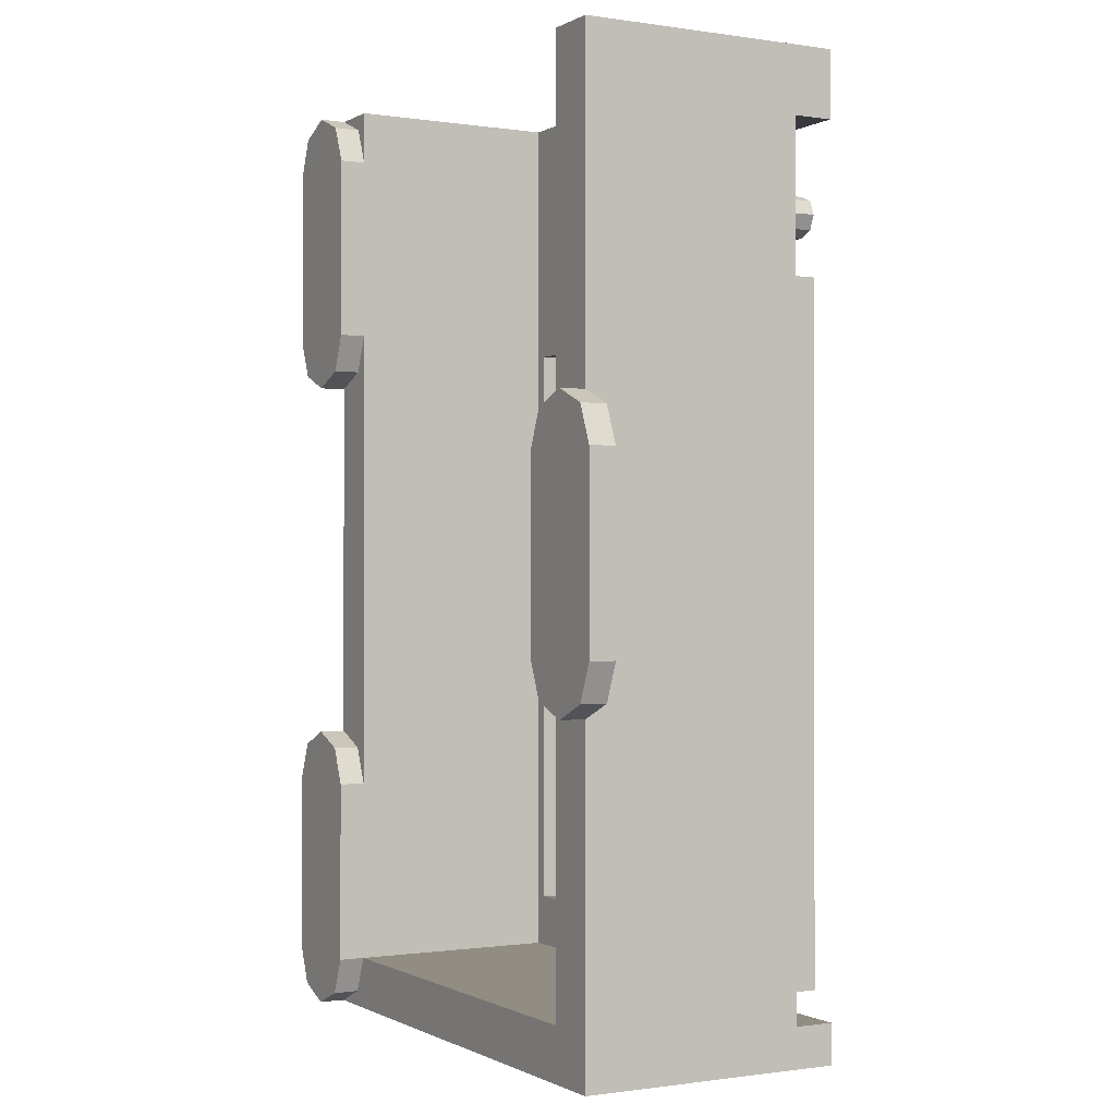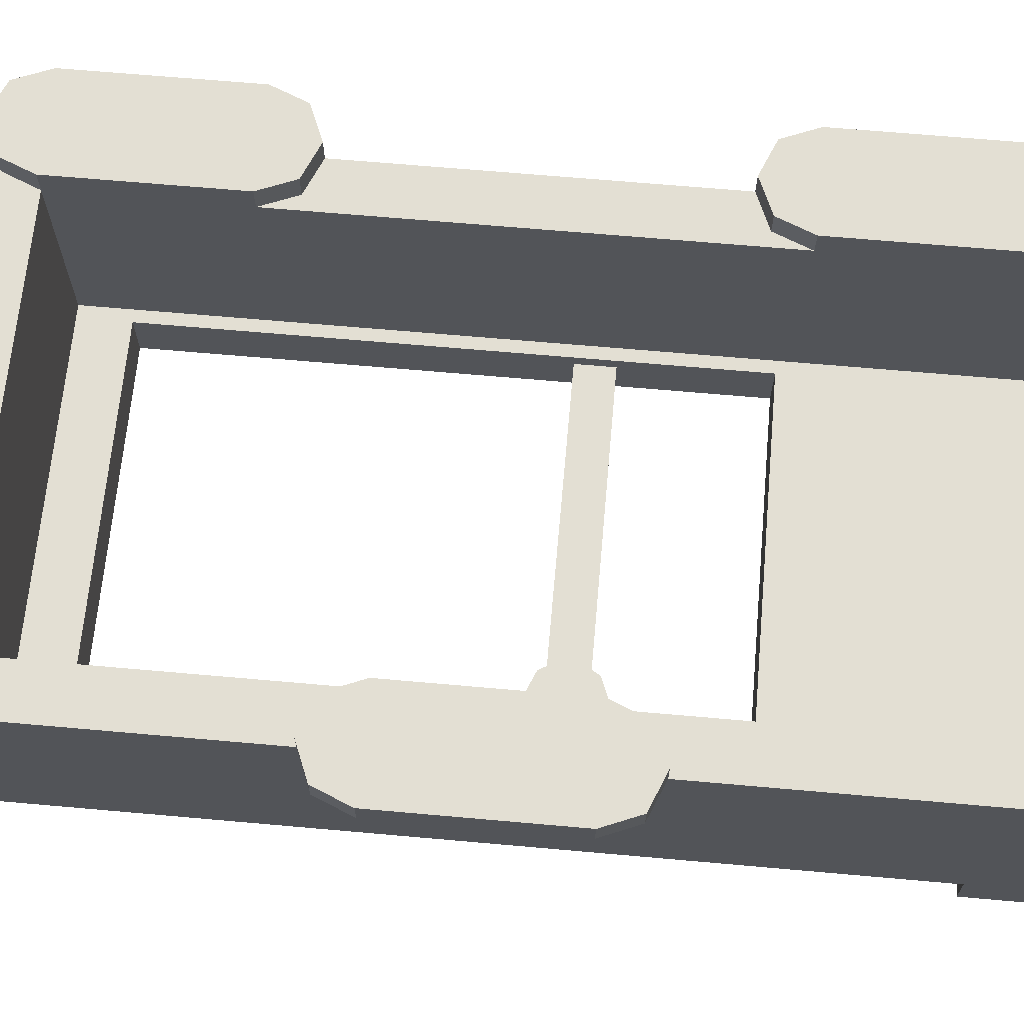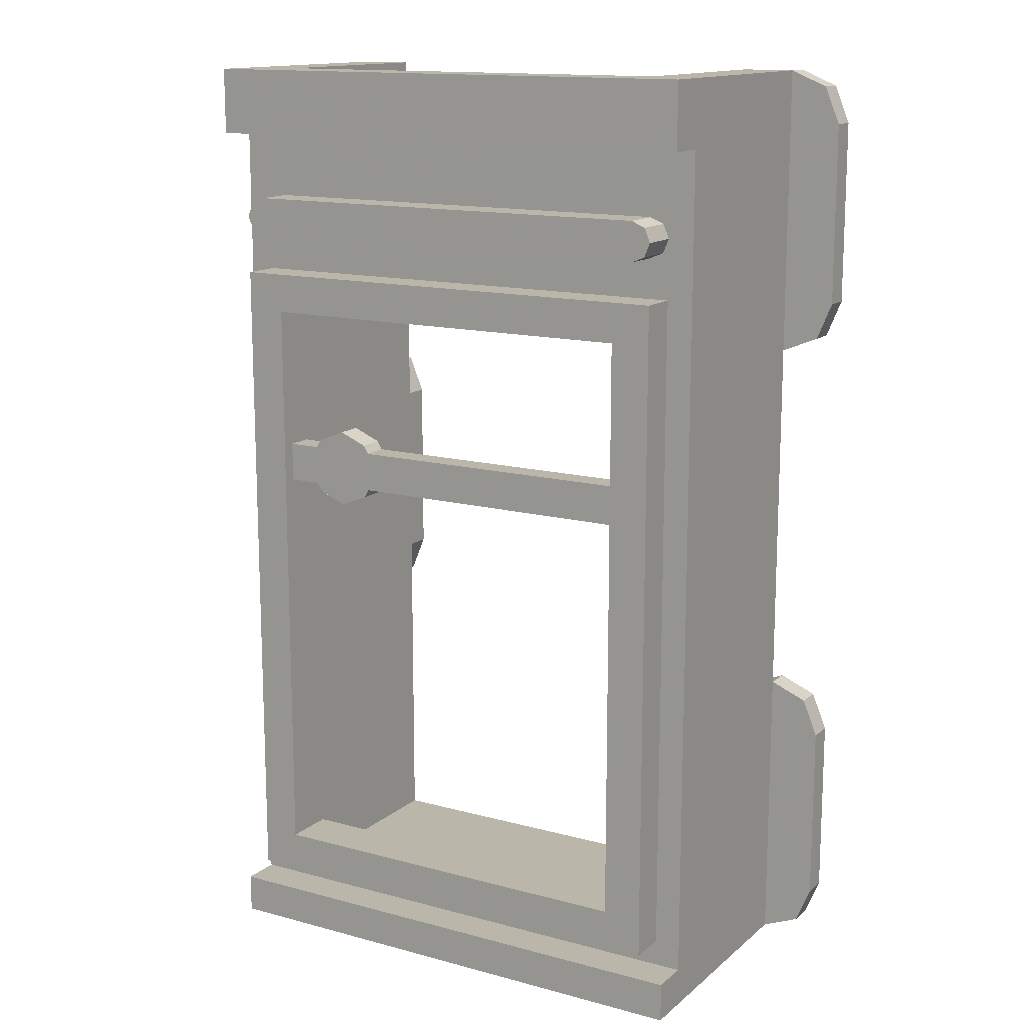
<metadata>
{"format":"obj","ext":"obj","renderer":"f3d","projection":"perspective","resolution":1024,"background":"white","views":[{"elev":-0.7,"azim":61.0,"up":"+Y"},{"elev":66.9,"azim":95.1,"up":"+Z"},{"elev":14.1,"azim":-149.3,"up":"+Y"}]}
</metadata>
<code>
v 0.8 2.15 0.6
v 0.8 1.45 0.6
v 1.2 1.45 0.6
v 1.2 2.15 0.6
v 1.2 1.45 0.6
v 1.2 1.45 0.5
v 1.2 2.15 0.5
v 1.2 2.15 0.6
v 0.8 2.15 0.6
v 0.8 2.15 0.5
v 0.8 1.45 0.5
v 0.8 1.45 0.6
v 1.2 2.15 0.5
v 1.2 1.45 0.5
v 1 1.25 0.5
v 1 2.35 0.5
v 1.141 1.309 0.5
v 1.2 1.45 0.5
v 1.2 1.45 0.6
v 1.141 1.309 0.6
v 1 1.25 0.5
v 1.141 1.309 0.5
v 1.141 1.309 0.6
v 1 1.25 0.6
v 0.8586 1.309 0.5
v 1 1.25 0.5
v 1 1.25 0.6
v 0.8586 1.309 0.6
v 0.8 1.45 0.5
v 0.8586 1.309 0.5
v 0.8586 1.309 0.6
v 0.8 1.45 0.6
v 0.8586 1.309 0.6
v 1 1.25 0.6
v 1.141 1.309 0.6
v 0.8586 1.309 0.6
v 1.141 1.309 0.6
v 1.2 1.45 0.6
v 0.8 1.45 0.6
v 1.2 1.45 0.5
v 1.141 1.309 0.5
v 1 1.25 0.5
v 0.8 1.25 0.5
v 0.8586 1.309 0.5
v 0.8 1.45 0.5
v 0.8 1.25 0.5
v 1 1.25 0.5
v 0.8586 1.309 0.5
v 1.141 2.291 0.5
v 1.2 2.15 0.5
v 1.2 2.15 0.6
v 1.141 2.291 0.6
v 1 2.35 0.5
v 1.141 2.291 0.5
v 1.141 2.291 0.6
v 1 2.35 0.6
v 0.8586 2.291 0.5
v 1 2.35 0.5
v 1 2.35 0.6
v 0.8586 2.291 0.6
v 0.8 2.15 0.5
v 0.8586 2.291 0.5
v 0.8586 2.291 0.6
v 0.8 2.15 0.6
v 0.8586 2.291 0.6
v 1 2.35 0.6
v 1.141 2.291 0.6
v 0.8586 2.291 0.6
v 1.141 2.291 0.6
v 1.2 2.15 0.6
v 0.8 2.15 0.6
v 1.2 2.15 0.5
v 1.141 2.291 0.5
v 1 2.35 0.5
v 0.8 2.35 0.5
v 0.8586 2.291 0.5
v 0.8 2.15 0.5
v 0.8 2.35 0.5
v 1 2.35 0.5
v 0.8586 2.291 0.5
v -0.8 0.9 0.6
v -0.8 0.2 0.6
v -1.2 0.2 0.6
v -1.2 0.9 0.6
v -1.2 0.2 0.6
v -1.2 0.2 0.5
v -1.2 0.9 0.5
v -1.2 0.9 0.6
v -0.8 0.9 0.6
v -0.8 0.9 0.5
v -0.8 0.2 0.5
v -0.8 0.2 0.6
v -1.2 0.9 0.5
v -1.2 0.2 0.5
v -1 0 0.5
v -1 1.1 0.5
v -1.141 0.05858 0.5
v -1.2 0.2 0.5
v -1.2 0.2 0.6
v -1.141 0.05858 0.6
v -1 0 0.5
v -1.141 0.05858 0.5
v -1.141 0.05858 0.6
v -1 0 0.6
v -0.8586 0.05858 0.5
v -1 0 0.5
v -1 0 0.6
v -0.8586 0.05858 0.6
v -0.8 0.2 0.5
v -0.8586 0.05858 0.5
v -0.8586 0.05858 0.6
v -0.8 0.2 0.6
v -0.8586 0.05858 0.6
v -1 0 0.6
v -1.141 0.05858 0.6
v -0.8586 0.05858 0.6
v -1.141 0.05858 0.6
v -1.2 0.2 0.6
v -0.8 0.2 0.6
v -1.2 0.2 0.5
v -1.141 0.05858 0.5
v -1 0 0.5
v -0.8 0 0.5
v -0.8586 0.05858 0.5
v -0.8 0.2 0.5
v -0.8 0 0.5
v -1 0 0.5
v -0.8586 0.05858 0.5
v -1.141 1.041 0.5
v -1.2 0.9 0.5
v -1.2 0.9 0.6
v -1.141 1.041 0.6
v -1 1.1 0.5
v -1.141 1.041 0.5
v -1.141 1.041 0.6
v -1 1.1 0.6
v -0.8586 1.041 0.5
v -1 1.1 0.5
v -1 1.1 0.6
v -0.8586 1.041 0.6
v -0.8 0.9 0.5
v -0.8586 1.041 0.5
v -0.8586 1.041 0.6
v -0.8 0.9 0.6
v -0.8586 1.041 0.6
v -1 1.1 0.6
v -1.141 1.041 0.6
v -0.8586 1.041 0.6
v -1.141 1.041 0.6
v -1.2 0.9 0.6
v -0.8 0.9 0.6
v -1.2 0.9 0.5
v -1.141 1.041 0.5
v -1 1.1 0.5
v -0.8 1.1 0.5
v -0.8586 1.041 0.5
v -0.8 0.9 0.5
v -0.8 1.1 0.5
v -1 1.1 0.5
v -0.8586 1.041 0.5
v -0.8 3.4 0.6
v -0.8 2.7 0.6
v -1.2 2.7 0.6
v -1.2 3.4 0.6
v -1.2 2.7 0.6
v -1.2 2.7 0.5
v -1.2 3.4 0.5
v -1.2 3.4 0.6
v -0.8 3.4 0.6
v -0.8 3.4 0.5
v -0.8 2.7 0.5
v -0.8 2.7 0.6
v -1.2 3.4 0.5
v -1.2 2.7 0.5
v -1 2.5 0.5
v -1 3.6 0.5
v -1.141 2.559 0.5
v -1.2 2.7 0.5
v -1.2 2.7 0.6
v -1.141 2.559 0.6
v -1 2.5 0.5
v -1.141 2.559 0.5
v -1.141 2.559 0.6
v -1 2.5 0.6
v -0.8586 2.559 0.5
v -1 2.5 0.5
v -1 2.5 0.6
v -0.8586 2.559 0.6
v -0.8 2.7 0.5
v -0.8586 2.559 0.5
v -0.8586 2.559 0.6
v -0.8 2.7 0.6
v -0.8586 2.559 0.6
v -1 2.5 0.6
v -1.141 2.559 0.6
v -0.8586 2.559 0.6
v -1.141 2.559 0.6
v -1.2 2.7 0.6
v -0.8 2.7 0.6
v -1.2 2.7 0.5
v -1.141 2.559 0.5
v -1 2.5 0.5
v -0.8 2.5 0.5
v -0.8586 2.559 0.5
v -0.8 2.7 0.5
v -0.8 2.5 0.5
v -1 2.5 0.5
v -0.8586 2.559 0.5
v -1.141 3.541 0.5
v -1.2 3.4 0.5
v -1.2 3.4 0.6
v -1.141 3.541 0.6
v -1 3.6 0.5
v -1.141 3.541 0.5
v -1.141 3.541 0.6
v -1 3.6 0.6
v -0.8586 3.541 0.5
v -1 3.6 0.5
v -1 3.6 0.6
v -0.8586 3.541 0.6
v -0.8 3.4 0.5
v -0.8586 3.541 0.5
v -0.8586 3.541 0.6
v -0.8 3.4 0.6
v -0.8586 3.541 0.6
v -1 3.6 0.6
v -1.141 3.541 0.6
v -0.8586 3.541 0.6
v -1.141 3.541 0.6
v -1.2 3.4 0.6
v -0.8 3.4 0.6
v -1.2 3.4 0.5
v -1.141 3.541 0.5
v -1 3.6 0.5
v -0.8 3.6 0.5
v -0.8586 3.541 0.5
v -0.8 3.4 0.5
v -0.8 3.6 0.5
v -1 3.6 0.5
v -0.8586 3.541 0.5
v -1 3.6 0.5
v -1 0 0.5
v -1 0 -0.35
v -1 3.6 -0.35
v 1 3.6 -0.35
v 1 0 -0.35
v 1 0 0.5
v 1 3.6 0.5
v 1 0 -0.35
v -1 0 -0.35
v -1 0 0.5
v 1 0 0.5
v -0.75 2.65 -0.3
v -0.75 2.65 -0.5
v 0.75 2.65 -0.5
v 0.75 2.65 -0.3
v -0.75 0.4 -0.3
v -0.75 0.4 -0.5
v -0.75 2.65 -0.5
v -0.75 2.65 -0.3
v 0.75 0.4 -0.3
v 0.75 0.4 -0.5
v -0.75 0.4 -0.5
v -0.75 0.4 -0.3
v 0.75 2.65 -0.3
v 0.75 2.65 -0.5
v 0.75 0.4 -0.5
v 0.75 0.4 -0.3
v -0.9 2.8 -0.35
v -0.9 2.8 -0.5
v 0.9 2.8 -0.5
v 0.9 2.8 -0.35
v -0.9 0.25 -0.35
v -0.9 0.25 -0.5
v -0.9 2.8 -0.5
v -0.9 2.8 -0.35
v 0.9 0.25 -0.35
v 0.9 0.25 -0.5
v -0.9 0.25 -0.5
v -0.9 0.25 -0.35
v 0.9 2.8 -0.35
v 0.9 2.8 -0.5
v 0.9 0.25 -0.5
v 0.9 0.25 -0.35
v -0.75 0.4 -0.5
v 0.75 0.4 -0.5
v 0.9 0.25 -0.5
v -0.9 0.25 -0.5
v -0.9 2.8 -0.5
v 0.9 2.8 -0.5
v 0.75 2.65 -0.5
v -0.75 2.65 -0.5
v 0.75 0.4 -0.5
v 0.75 2.65 -0.5
v 0.9 2.8 -0.5
v 0.9 0.25 -0.5
v -0.75 2.65 -0.5
v -0.75 0.4 -0.5
v -0.9 0.25 -0.5
v -0.9 2.8 -0.5
v 0.825 2.95 -0.5
v -0.825 2.95 -0.5
v -0.825 3.1 -0.5
v 0.825 3.1 -0.5
v -0.825 3.1 -0.5
v -0.825 3.1 -0.35
v 0.825 3.1 -0.35
v 0.825 3.1 -0.5
v 0.825 2.95 -0.5
v 0.825 2.95 -0.35
v -0.825 2.95 -0.35
v -0.825 2.95 -0.5
v 0.878 2.972 -0.35
v 0.825 2.95 -0.35
v 0.825 2.95 -0.5
v 0.878 2.972 -0.5
v 0.9 3.025 -0.35
v 0.878 2.972 -0.35
v 0.878 2.972 -0.5
v 0.9 3.025 -0.5
v 0.878 3.078 -0.35
v 0.9 3.025 -0.35
v 0.9 3.025 -0.5
v 0.878 3.078 -0.5
v 0.825 3.1 -0.35
v 0.878 3.078 -0.35
v 0.878 3.078 -0.5
v 0.825 3.1 -0.5
v 0.878 3.078 -0.5
v 0.9 3.025 -0.5
v 0.878 2.972 -0.5
v 0.878 3.078 -0.5
v 0.878 2.972 -0.5
v 0.825 2.95 -0.5
v 0.825 3.1 -0.5
v -0.878 2.972 -0.35
v -0.825 2.95 -0.35
v -0.825 2.95 -0.5
v -0.878 2.972 -0.5
v -0.9 3.025 -0.35
v -0.878 2.972 -0.35
v -0.878 2.972 -0.5
v -0.9 3.025 -0.5
v -0.878 3.078 -0.35
v -0.9 3.025 -0.35
v -0.9 3.025 -0.5
v -0.878 3.078 -0.5
v -0.825 3.1 -0.35
v -0.878 3.078 -0.35
v -0.878 3.078 -0.5
v -0.825 3.1 -0.5
v -0.878 3.078 -0.5
v -0.9 3.025 -0.5
v -0.878 2.972 -0.5
v -0.878 3.078 -0.5
v -0.878 2.972 -0.5
v -0.825 2.95 -0.5
v -0.825 3.1 -0.5
v -1 0 -0.35
v -1 0 -0.5
v 1 0 -0.5
v 1 0 -0.35
v -1 0.15 -0.35
v -1 0.15 -0.5
v -1 0 -0.5
v -1 0 -0.35
v 1 0.15 -0.35
v 1 0.15 -0.5
v -1 0.15 -0.5
v -1 0.15 -0.35
v 1 0 -0.35
v 1 0 -0.5
v 1 0.15 -0.5
v 1 0.15 -0.35
v -1 0.15 -0.5
v 1 0.15 -0.5
v 1 0 -0.5
v -1 0 -0.5
v -1 3.35 -0.35
v -1 3.35 -0.5
v 1 3.35 -0.5
v 1 3.35 -0.35
v -1 3.6 -0.35
v -1 3.6 -0.5
v -1 3.35 -0.5
v -1 3.35 -0.35
v 1 3.6 -0.35
v 1 3.6 -0.5
v -1 3.6 -0.5
v -1 3.6 -0.35
v 1 3.35 -0.35
v 1 3.35 -0.5
v 1 3.6 -0.5
v 1 3.6 -0.35
v -1 3.6 -0.5
v 1 3.6 -0.5
v 1 3.35 -0.5
v -1 3.35 -0.5
v -0.9 0.25 -0.35
v 0.9 0.25 -0.35
v 1 0.15 -0.35
v -1 0.15 -0.35
v -1 0.15 -0.35
v -1 3.35 -0.35
v -0.9 2.8 -0.35
v -0.9 0.25 -0.35
v 1 3.35 -0.35
v 1 0.15 -0.35
v 0.9 0.25 -0.35
v 0.9 2.8 -0.35
v 0.8 0.2 -0.3
v 0.8 3.6 -0.3
v 0.75 2.65 -0.3
v 0.75 0.4 -0.3
v -0.8 3.6 -0.3
v -0.8 0.2 -0.3
v -0.75 0.4 -0.3
v -0.75 2.65 -0.3
v 0.75 0.4 -0.3
v -0.75 0.4 -0.3
v -0.8 0.2 -0.3
v 0.8 0.2 -0.3
v 0.8 3.6 -0.3
v 0.8 0.2 -0.3
v 0.8 0.2 0.5
v 0.8 3.6 0.5
v 0.8 3.6 -0.3
v 0.8 3.6 0.5
v 1 3.6 0.5
v 1 3.6 -0.3
v -0.8 3.6 0.5
v -0.8 0.2 0.5
v -0.8 0.2 -0.3
v -0.8 3.6 -0.3
v -0.8 3.6 0.5
v -0.8 3.6 -0.3
v -1 3.6 -0.3
v -1 3.6 0.5
v -0.8 0.2 -0.3
v -0.8 0.2 0.5
v 0.8 0.2 0.5
v 0.8 0.2 -0.3
v -0.8 0 0.5
v 1 0 0.5
v 0.8 0.2 0.5
v -0.8 0.2 0.5
v 1 0 0.5
v 1 1.25 0.5
v 0.8 1.25 0.5
v 0.8 0.2 0.5
v 1 3.6 0.5
v 1 2.35 0.5
v 0.8 2.35 0.5
v 0.8 3.6 0.5
v -1 2.5 0.5
v -1 1.1 0.5
v -0.8 1.1 0.5
v -0.8 2.5 0.5
v 1 3.35 -0.35
v 0.9 2.8 -0.35
v -0.9 2.8 -0.35
v -1 3.35 -0.35
v -1 3.6 -0.35
v -1 3.6 -0.3
v -0.8 3.6 -0.3
v 1 3.6 -0.3
v 1 3.6 -0.35
v 0.8 3.6 -0.3
v -0.8 3.6 -0.3
v 0.8 3.6 -0.3
v 1 3.6 -0.35
v -1 3.6 -0.35
v -0.75 2.65 -0.3
v 0.75 2.65 -0.3
v 0.8 3.6 -0.3
v -0.8 3.6 -0.3
v 0.394 2.131 -0.35
v 0.5 2.175 -0.35
v 0.606 2.131 -0.35
v 0.606 1.919 -0.35
v 0.5 1.875 -0.35
v 0.394 1.919 -0.35
v 0.606 1.919 -0.35
v 0.625 1.95 -0.35
v 0.375 1.95 -0.35
v 0.394 1.919 -0.35
v 0.394 2.131 -0.35
v 0.375 2.1 -0.35
v 0.625 2.1 -0.35
v 0.606 2.131 -0.35
v 0.375 1.95 -0.35
v 0.625 1.95 -0.35
v 0.625 2.1 -0.35
v 0.375 2.1 -0.35
v 0.394 2.131 -0.45
v 0.5 2.175 -0.45
v 0.606 2.131 -0.45
v 0.606 1.919 -0.45
v 0.5 1.875 -0.45
v 0.394 1.919 -0.45
v 0.625 1.95 -0.45
v 0.606 1.919 -0.45
v 0.394 1.919 -0.45
v 0.375 1.95 -0.45
v 0.375 2.1 -0.45
v 0.394 2.131 -0.45
v 0.606 2.131 -0.45
v 0.625 2.1 -0.45
v 0.625 1.95 -0.45
v 0.375 1.95 -0.45
v 0.375 2.1 -0.45
v 0.625 2.1 -0.45
v 0.5 2.175 -0.45
v 0.394 2.131 -0.45
v 0.394 2.131 -0.35
v 0.5 2.175 -0.35
v 0.606 2.131 -0.45
v 0.5 2.175 -0.45
v 0.5 2.175 -0.35
v 0.606 2.131 -0.35
v 0.5 1.875 -0.45
v 0.606 1.919 -0.45
v 0.606 1.919 -0.35
v 0.5 1.875 -0.35
v 0.394 1.919 -0.45
v 0.5 1.875 -0.45
v 0.5 1.875 -0.35
v 0.394 1.919 -0.35
v 0.625 2.1 -0.45
v 0.606 2.131 -0.45
v 0.606 2.131 -0.35
v 0.625 2.1 -0.35
v 0.375 2.1 -0.45
v 0.394 2.131 -0.45
v 0.394 2.131 -0.35
v 0.375 2.1 -0.35
v 0.625 1.95 -0.45
v 0.606 1.919 -0.45
v 0.606 1.919 -0.35
v 0.625 1.95 -0.35
v 0.375 1.95 -0.45
v 0.394 1.919 -0.45
v 0.394 1.919 -0.35
v 0.375 1.95 -0.35
v 0.625 2.1 -0.35
v 0.75 2.1 -0.35
v 0.75 2.1 -0.45
v 0.625 2.1 -0.45
v 0.625 1.95 -0.35
v 0.75 1.95 -0.35
v 0.75 2.1 -0.35
v 0.625 2.1 -0.35
v 0.625 1.95 -0.45
v 0.75 1.95 -0.45
v 0.75 1.95 -0.35
v 0.625 1.95 -0.35
v 0.625 2.1 -0.45
v 0.75 2.1 -0.45
v 0.75 1.95 -0.45
v 0.625 1.95 -0.45
v 0.375 2.1 -0.45
v -0.75 2.1 -0.45
v -0.75 2.1 -0.35
v 0.375 2.1 -0.35
v 0.375 1.95 -0.45
v -0.75 1.95 -0.45
v -0.75 2.1 -0.45
v 0.375 2.1 -0.45
v 0.375 1.95 -0.35
v -0.75 1.95 -0.35
v -0.75 1.95 -0.45
v 0.375 1.95 -0.45
v 0.375 2.1 -0.35
v -0.75 2.1 -0.35
v -0.75 1.95 -0.35
v 0.375 1.95 -0.35
g mesh7673323
f 1 2 3
f 3 4 1
f 5 6 7
f 7 8 5
f 9 10 11
f 11 12 9
f 13 14 15
f 15 16 13
g mesh7673327
f 17 18 19
f 19 20 17
f 21 22 23
f 23 24 21
f 25 26 27
f 27 28 25
f 29 30 31
f 31 32 29
g mesh7673331
f 33 34 35
f 36 37 38
f 38 39 36
g mesh7673333
f 40 41 42
g mesh7673335
f 43 44 45
f 46 47 48
g mesh7673339
f 49 51 50
f 51 49 52
f 53 55 54
f 55 53 56
f 57 59 58
f 59 57 60
f 61 63 62
f 63 61 64
g mesh7673343
f 65 67 66
f 68 70 69
f 70 68 71
g mesh7673345
f 72 74 73
g mesh7673347
f 75 77 76
f 78 80 79
g mesh7673351
f 81 83 82
f 83 81 84
f 85 87 86
f 87 85 88
f 89 91 90
f 91 89 92
f 93 95 94
f 95 93 96
g mesh7673355
f 97 99 98
f 99 97 100
f 101 103 102
f 103 101 104
f 105 107 106
f 107 105 108
f 109 111 110
f 111 109 112
g mesh7673359
f 113 115 114
f 116 118 117
f 118 116 119
g mesh7673361
f 120 122 121
g mesh7673363
f 123 125 124
f 126 128 127
g mesh7673367
f 129 130 131
f 131 132 129
f 133 134 135
f 135 136 133
f 137 138 139
f 139 140 137
f 141 142 143
f 143 144 141
g mesh7673371
f 145 146 147
f 148 149 150
f 150 151 148
g mesh7673373
f 152 153 154
g mesh7673375
f 155 156 157
f 158 159 160
g mesh7673379
f 161 163 162
f 163 161 164
f 165 167 166
f 167 165 168
f 169 171 170
f 171 169 172
f 173 175 174
f 175 173 176
g mesh7673383
f 177 179 178
f 179 177 180
f 181 183 182
f 183 181 184
f 185 187 186
f 187 185 188
f 189 191 190
f 191 189 192
g mesh7673387
f 193 195 194
f 196 198 197
f 198 196 199
g mesh7673389
f 200 202 201
g mesh7673391
f 203 205 204
f 206 208 207
g mesh7673395
f 209 210 211
f 211 212 209
f 213 214 215
f 215 216 213
f 217 218 219
f 219 220 217
f 221 222 223
f 223 224 221
g mesh7673399
f 225 226 227
f 228 229 230
f 230 231 228
g mesh7673401
f 232 233 234
g mesh7673403
f 235 236 237
f 238 239 240
g mesh7673408
f 241 243 242
f 243 241 244
g mesh7673409
f 245 247 246
f 247 245 248
g mesh7673410
f 249 251 250
f 251 249 252
g mesh7673413
f 253 254 255
f 255 256 253
f 257 258 259
f 259 260 257
f 261 262 263
f 263 264 261
f 265 266 267
f 267 268 265
g mesh7673415
f 269 271 270
f 271 269 272
f 273 275 274
f 275 273 276
f 277 279 278
f 279 277 280
f 281 283 282
f 283 281 284
f 285 286 287
f 287 288 285
f 289 290 291
f 291 292 289
f 293 294 295
f 295 296 293
f 297 298 299
f 299 300 297
g mesh7673418
f 301 302 303
f 303 304 301
f 305 306 307
f 307 308 305
f 309 310 311
f 311 312 309
g mesh7673422
f 313 314 315
f 315 316 313
f 317 318 319
f 319 320 317
f 321 322 323
f 323 324 321
f 325 326 327
f 327 328 325
g mesh7673426
f 329 330 331
f 332 333 334
f 334 335 332
g mesh7673431
f 336 338 337
f 338 336 339
f 340 342 341
f 342 340 343
f 344 346 345
f 346 344 347
f 348 350 349
f 350 348 351
g mesh7673435
f 352 354 353
f 355 357 356
f 357 355 358
g mesh7673438
f 359 360 361
f 361 362 359
f 363 364 365
f 365 366 363
f 367 368 369
f 369 370 367
f 371 372 373
f 373 374 371
f 375 376 377
f 377 378 375
g mesh7673440
f 379 380 381
f 381 382 379
f 383 384 385
f 385 386 383
f 387 388 389
f 389 390 387
f 391 392 393
f 393 394 391
f 395 396 397
f 397 398 395
g mesh7673442
f 399 400 401
f 401 402 399
f 403 404 405
f 405 406 403
f 407 408 409
f 409 410 407
g mesh7673443
f 411 412 413
f 413 414 411
f 415 416 417
f 417 418 415
f 419 420 421
f 421 422 419
g mesh7673445
f 423 424 425
f 425 426 423
f 427 428 429
f 429 430 427
g mesh7673447
f 431 432 433
f 433 434 431
f 435 436 437
f 437 438 435
g mesh7673449
f 439 440 441
f 441 442 439
g mesh7673451
f 443 444 445
f 445 446 443
f 447 448 449
f 449 450 447
g mesh7673452
f 451 453 452
f 453 451 454
g mesh7673454
f 455 456 457
f 457 458 455
g mesh7673456
f 459 460 461
f 461 462 459
f 463 464 465
f 466 467 468
f 469 470 471
f 471 472 469
f 473 474 475
f 475 476 473
g mesh7673460
f 477 479 478
g mesh7673462
f 480 482 481
f 483 484 485
f 485 486 483
f 487 488 489
f 489 490 487
f 491 492 493
f 493 494 491
g mesh7673465
f 495 496 497
g mesh7673467
f 498 499 500
f 501 502 503
f 503 504 501
f 505 506 507
f 507 508 505
f 509 510 511
f 511 512 509
g mesh7673472
f 513 514 515
f 515 516 513
f 517 518 519
f 519 520 517
g mesh7673478
f 521 522 523
f 523 524 521
f 525 526 527
f 527 528 525
g mesh7673483
f 529 530 531
f 531 532 529
g mesh7673485
f 533 535 534
f 535 533 536
g mesh7673487
f 537 539 538
f 539 537 540
g mesh7673489
f 541 542 543
f 543 544 541
g mesh7673492
f 545 546 547
f 547 548 545
f 549 550 551
f 551 552 549
f 553 554 555
f 555 556 553
f 557 558 559
f 559 560 557
g mesh7673494
f 561 562 563
f 563 564 561
f 565 566 567
f 567 568 565
f 569 570 571
f 571 572 569
f 573 574 575
f 575 576 573

</code>
